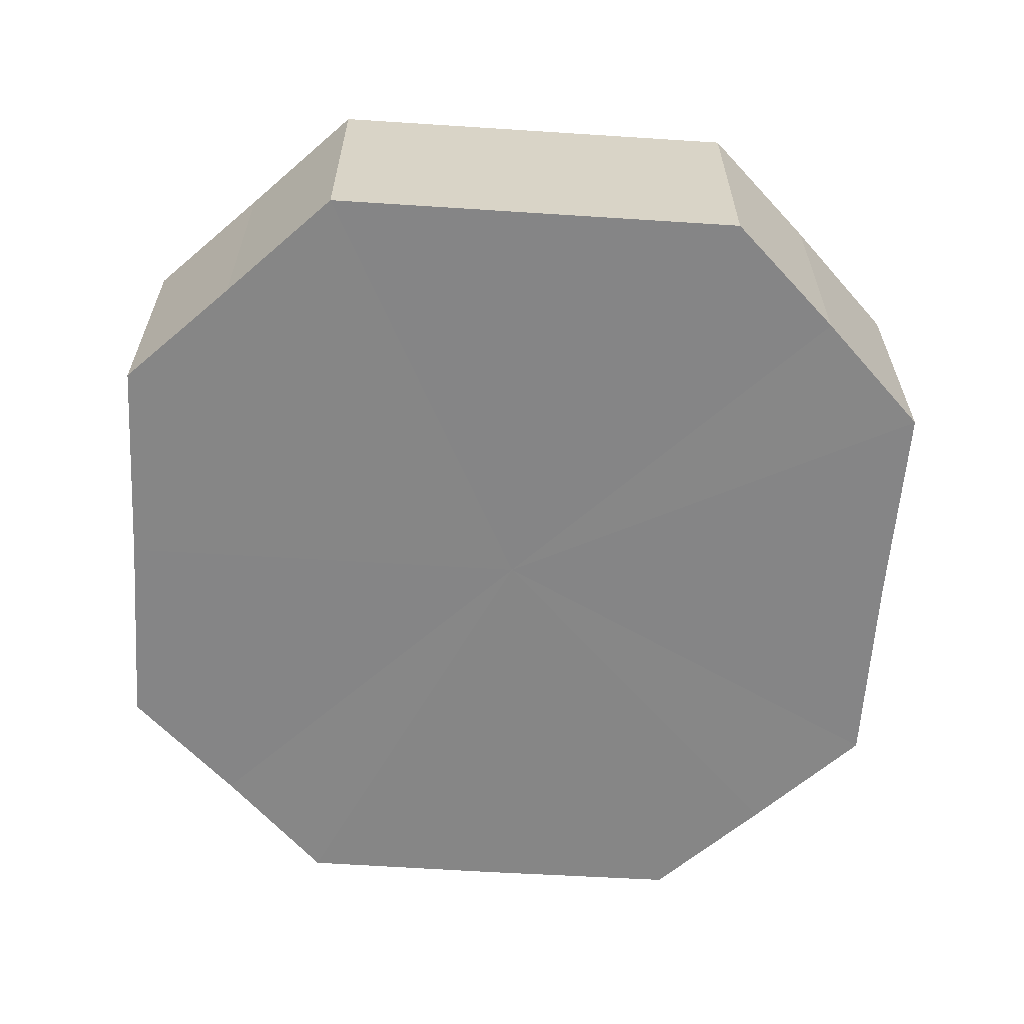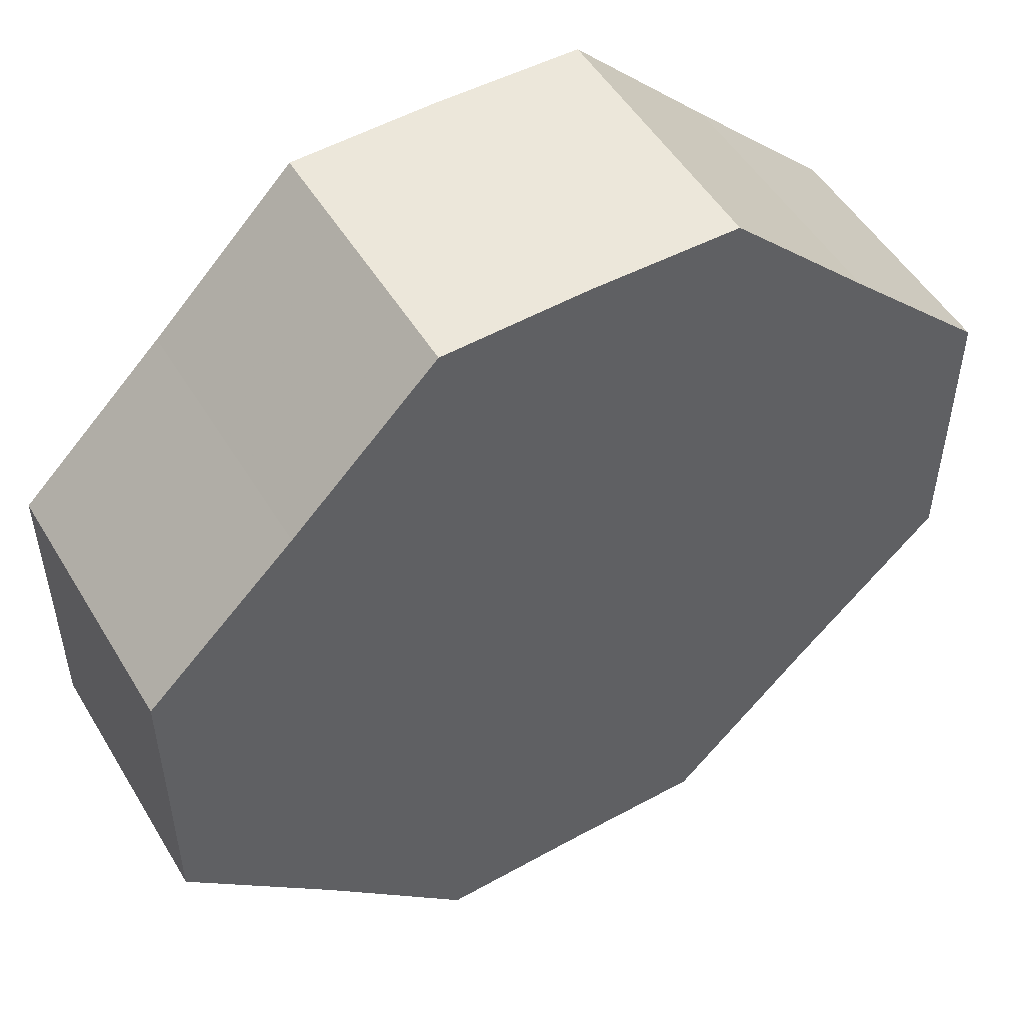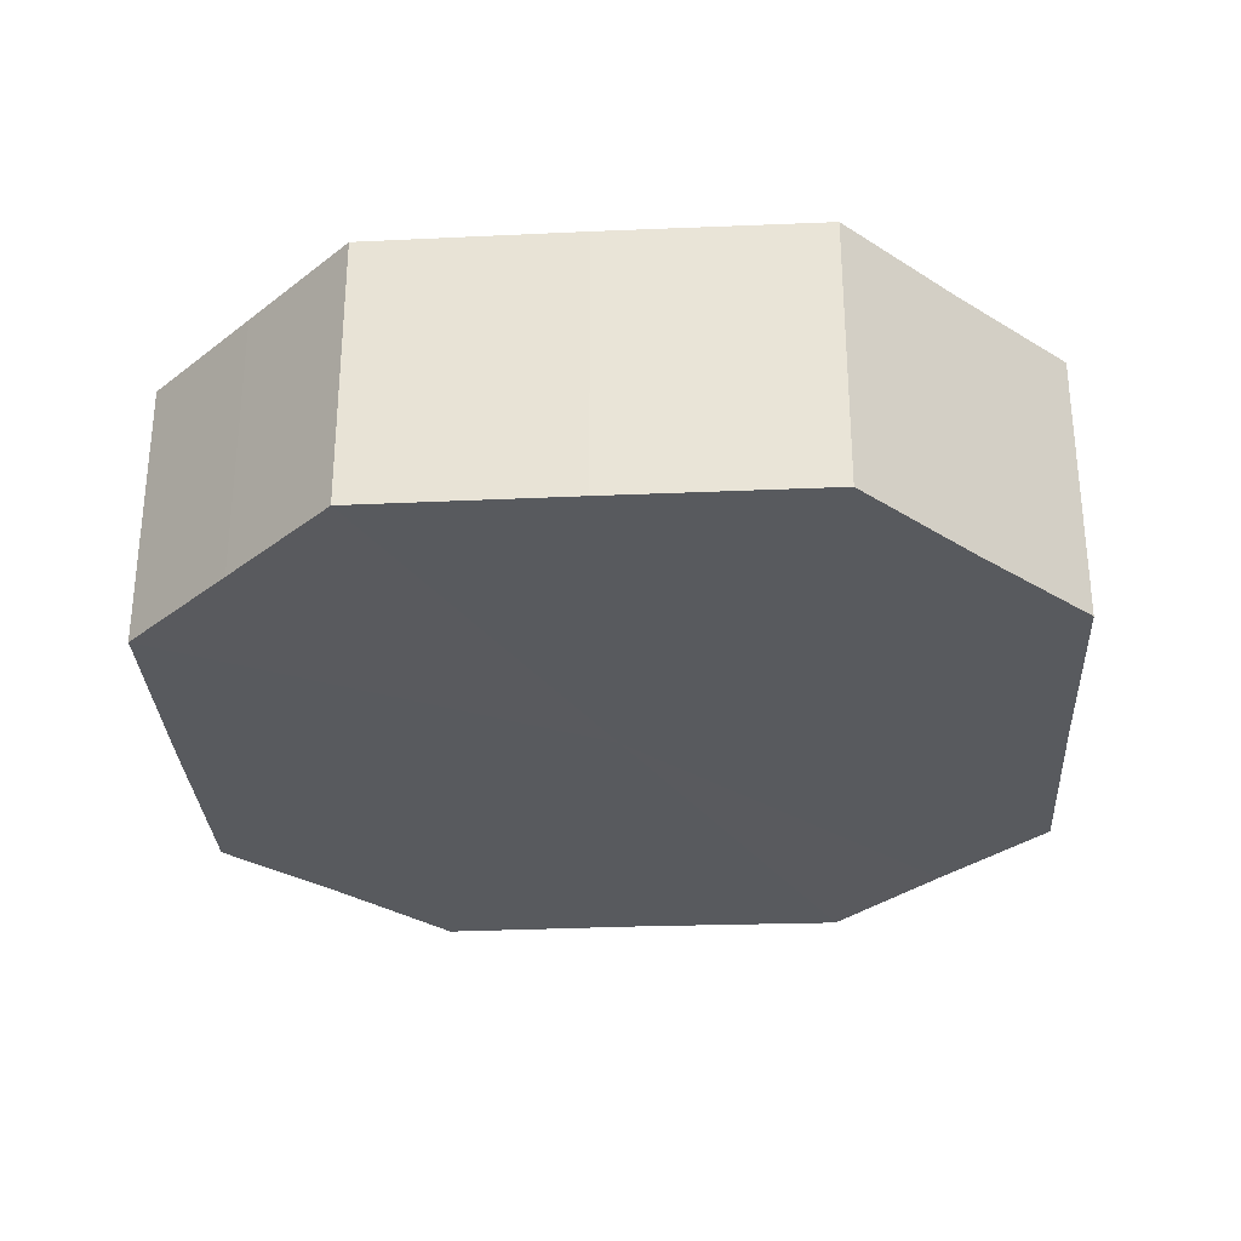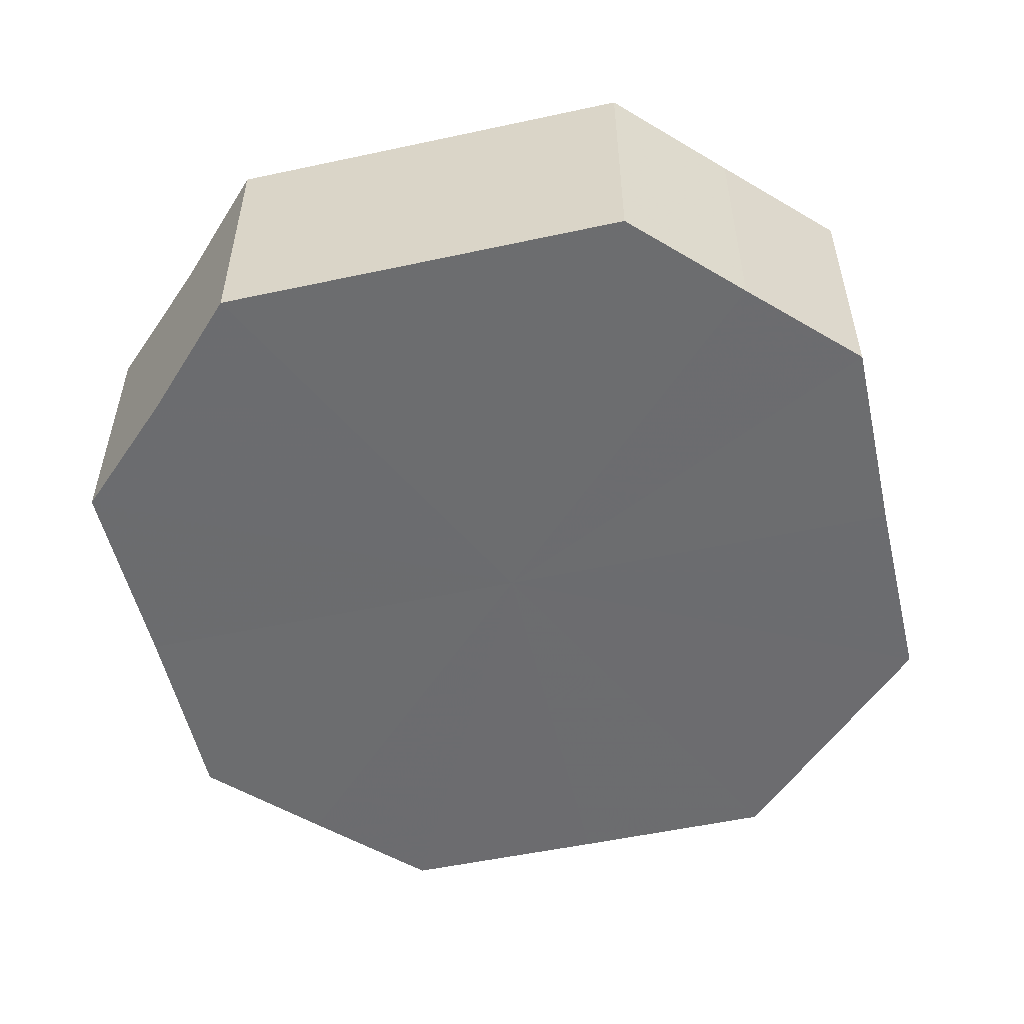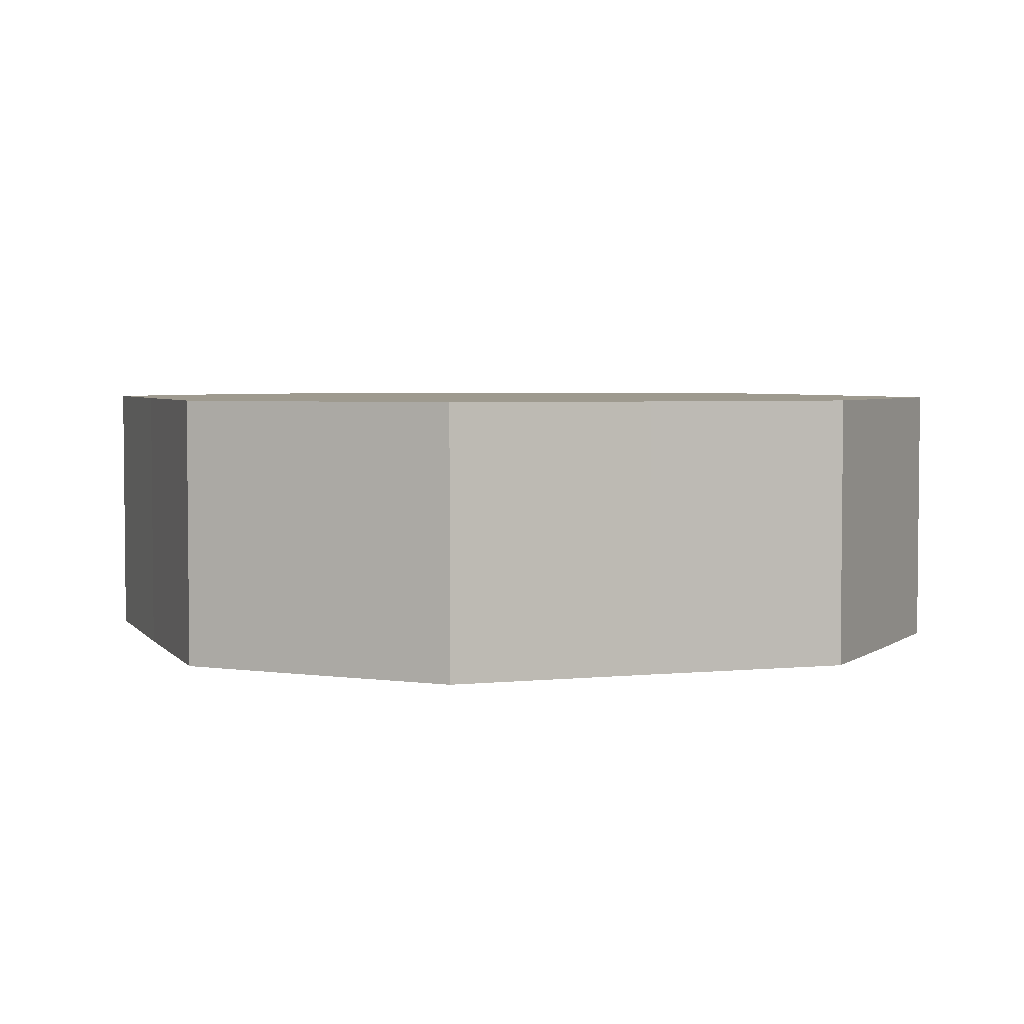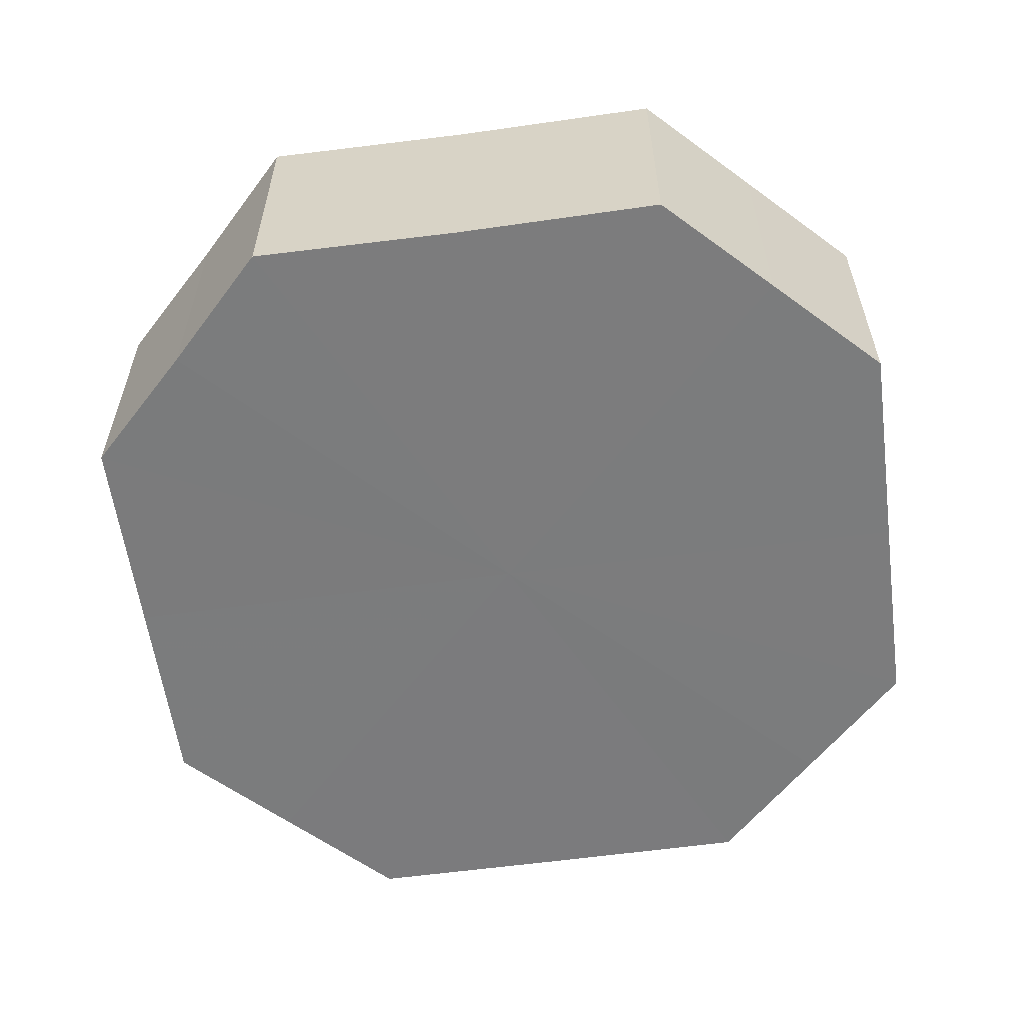
<metadata>
{"format":"obj","ext":"obj","renderer":"f3d","projection":"perspective","resolution":1024,"background":"white","views":[{"elev":-62.0,"azim":41.3,"up":"+Z"},{"elev":51.4,"azim":-30.5,"up":"+Y"},{"elev":-30.9,"azim":-41.8,"up":"+Z"},{"elev":-53.8,"azim":-122.2,"up":"+Z"},{"elev":3.8,"azim":-154.1,"up":"+Z"},{"elev":-58.6,"azim":-127.2,"up":"+Z"}]}
</metadata>
<code>
o 31476
v 2190 1879 17.75
v 2190 1879 17.75
v 2190 1879 17.73
v 2190 1879 17.75
v 2190 1879 17.73
v 2190 1879 17.75
v 2190 1879 17.73
v 2190 1879 17.75
v 2190 1879 17.73
v 2190 1879 17.75
v 2190 1879 17.73
v 2190 1879 17.75
v 2190 1879 17.73
v 2190 1879 17.75
v 2190 1879 17.73
v 2190 1879 17.75
v 2190 1879 17.73
v 2190 1879 17.75
v 2190 1879 17.73
v 2190 1879 17.75
v 2190 1879 17.73
v 2190 1879 17.75
v 2190 1879 17.73
v 2190 1879 17.75
v 2190 1879 17.73
v 2190 1879 17.75
v 2190 1879 17.73
v 2190 1879 17.75
v 2190 1879 17.73
v 2190 1879 17.75
v 2190 1879 17.73
v 2190 1879 17.73
v 2190 1879 17.73
v 2190 1879 17.75
v 2190 1879 17.73
v 2190 1879 17.75
v 2190 1879 17.73
v 2190 1879 17.73
v 2190 1879 17.75
v 2190 1879 17.73
v 2190 1879 17.75
v 2190 1879 17.75
v 2190 1879 17.73
v 2190 1879 17.73
v 2190 1879 17.75
v 2190 1879 17.73
v 2190 1879 17.75
v 2190 1879 17.75
v 2190 1879 17.73
v 2190 1879 17.73
v 2190 1879 17.75
v 2190 1879 17.73
v 2190 1879 17.75
v 2190 1879 17.75
v 2190 1879 17.73
v 2190 1879 17.73
v 2190 1879 17.75
v 2190 1879 17.73
v 2190 1879 17.75
v 2190 1879 17.75
v 2190 1879 17.73
v 2190 1879 17.73
v 2190 1879 17.75
v 2190 1879 17.75
v 2190 1879 17.75
v 2190 1879 17.75
v 2190 1879 17.75
v 2190 1879 17.75
v 2190 1879 17.75
v 2190 1879 17.75
v 2190 1879 17.75
v 2190 1879 17.75
v 2190 1879 17.75
v 2190 1879 17.75
v 2190 1879 17.75
v 2190 1879 17.75
v 2190 1879 17.75
v 2190 1879 17.75
v 2190 1879 17.75
v 2190 1879 17.75
v 2190 1879 17.75
v 2190 1879 17.73
v 2190 1879 17.73
v 2190 1879 17.73
v 2190 1879 17.73
v 2190 1879 17.73
v 2190 1879 17.73
v 2190 1879 17.73
v 2190 1879 17.73
v 2190 1879 17.73
v 2190 1879 17.73
v 2190 1879 17.73
v 2190 1879 17.73
v 2190 1879 17.73
v 2190 1879 17.73
v 2190 1879 17.73
v 2190 1879 17.73
v 2190 1879 17.73
f 1 2 3
f 2 4 5
f 6 1 7
f 4 8 9
f 10 6 11
f 8 12 13
f 14 10 15
f 12 16 17
f 18 14 19
f 16 20 21
f 22 18 23
f 20 24 25
f 26 22 27
f 24 28 29
f 30 26 31
f 28 30 32
f 33 34 35
f 35 36 37
f 38 39 33
f 40 41 38
f 37 42 43
f 44 45 40
f 46 47 44
f 43 48 49
f 50 51 46
f 52 53 50
f 49 54 55
f 56 57 52
f 58 59 56
f 55 60 61
f 62 63 58
f 61 64 62
f 65 66 67
f 65 68 66
f 65 67 69
f 65 70 68
f 65 69 71
f 65 72 70
f 65 71 73
f 65 74 72
f 65 73 75
f 65 76 74
f 65 75 77
f 65 78 76
f 65 77 79
f 65 80 78
f 65 79 81
f 65 81 80
f 82 83 84
f 82 85 83
f 82 84 86
f 82 87 85
f 82 86 88
f 82 89 87
f 82 88 90
f 82 91 89
f 82 90 92
f 82 93 91
f 82 92 94
f 82 95 93
f 82 94 96
f 82 97 95
f 82 96 98
f 82 98 97

</code>
